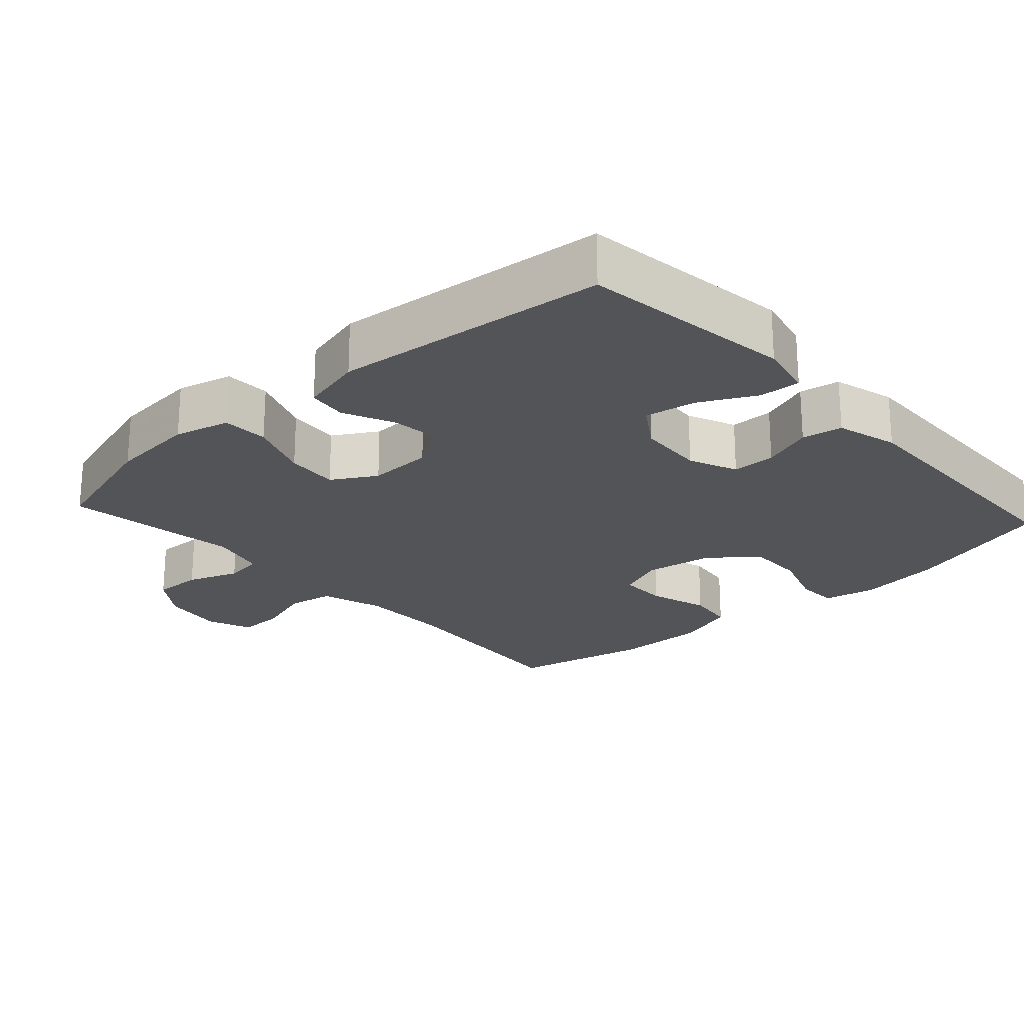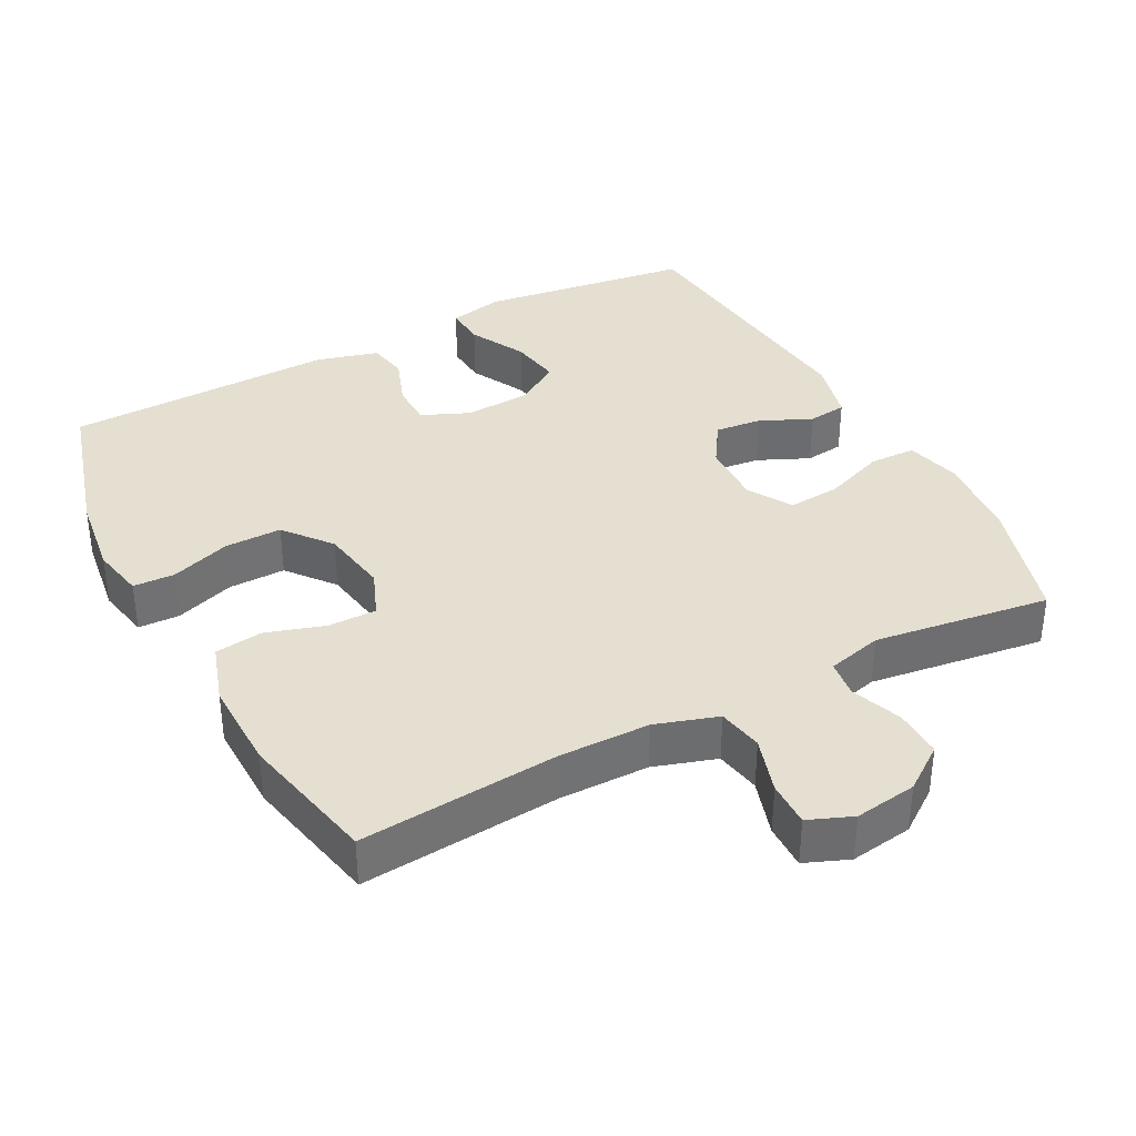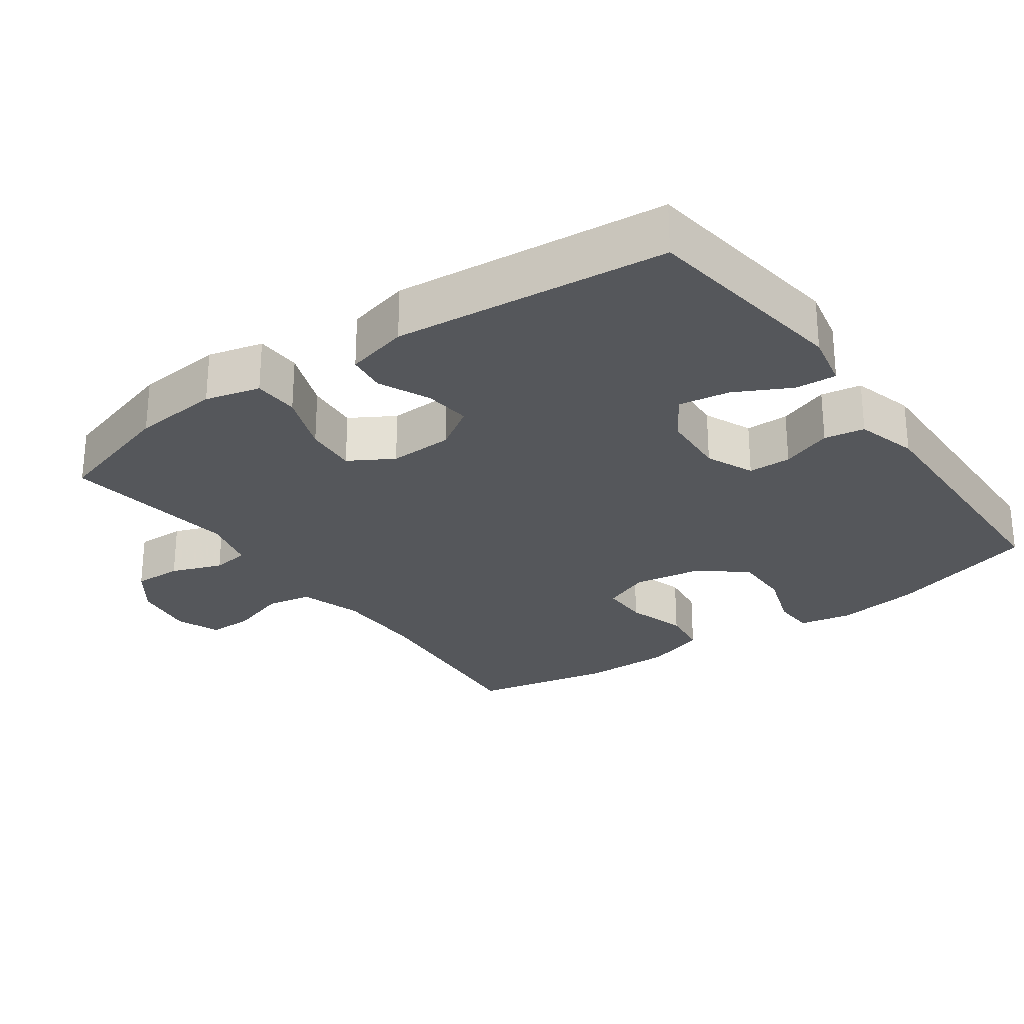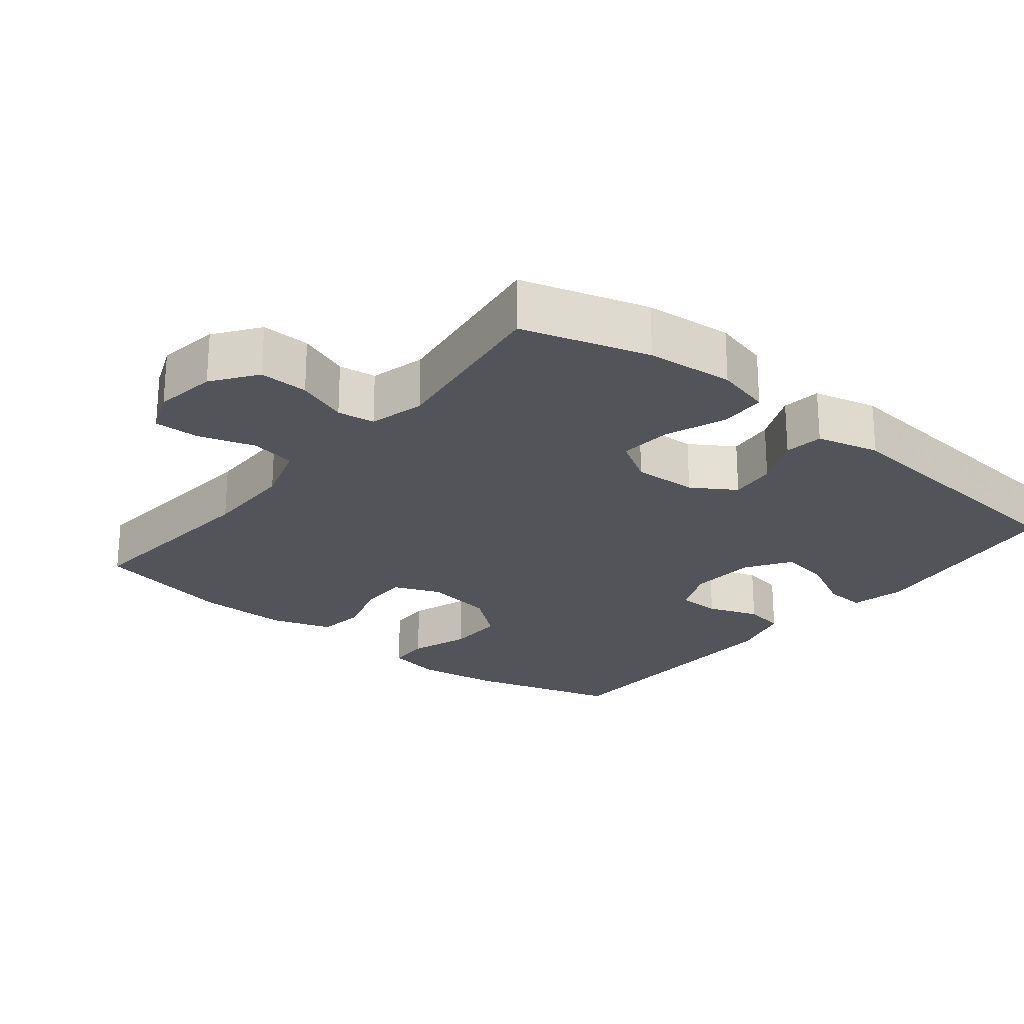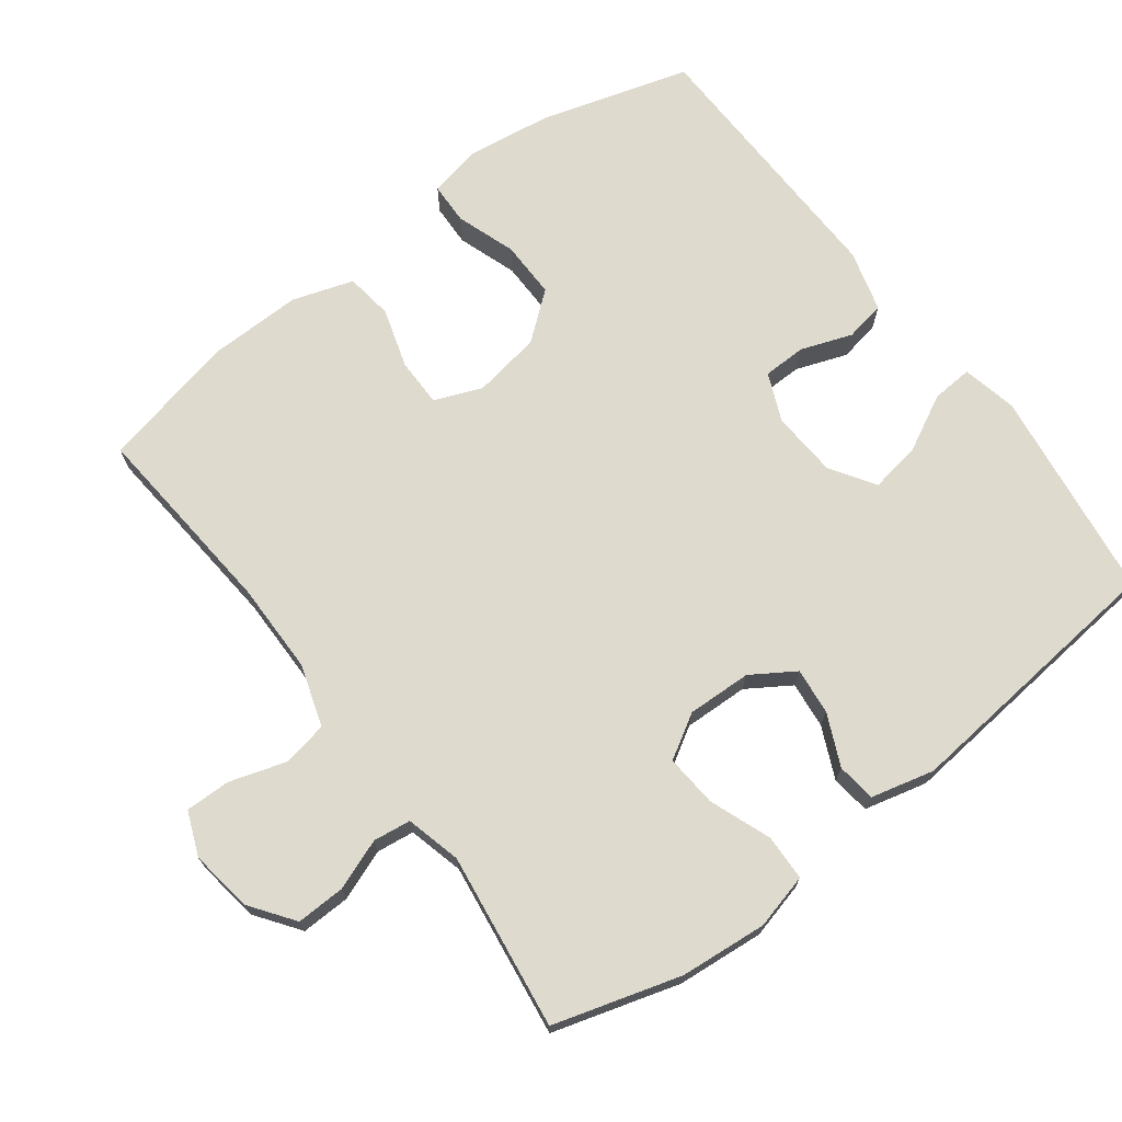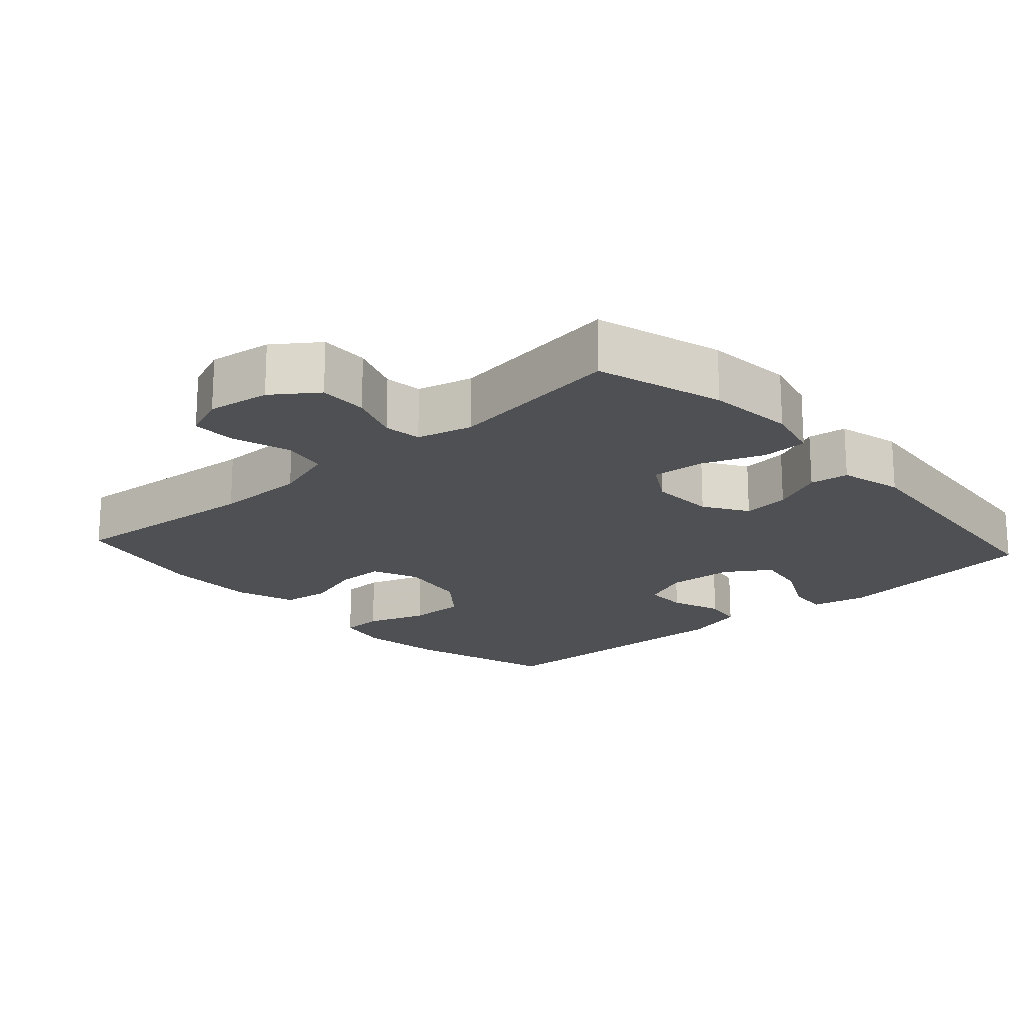
<metadata>
{"format":"obj","ext":"obj","renderer":"f3d","projection":"perspective","resolution":1024,"background":"white","views":[{"elev":-22.9,"azim":-47.7,"up":"+Y"},{"elev":36.6,"azim":152.2,"up":"+Y"},{"elev":-26.9,"azim":-54.3,"up":"+Y"},{"elev":-23.8,"azim":-128.9,"up":"+Y"},{"elev":71.1,"azim":-127.0,"up":"+Y"},{"elev":-19.1,"azim":-137.9,"up":"+Y"}]}
</metadata>
<code>
v 0.5 0.07 0.5
v 0.562 0.07 0.287
v 0.578 0.07 0.17
v 0.563 0.07 0.095
v 0.504 0.07 0.093
v 0.42 0.07 0.122
v 0.339 0.07 0.123
v 0.286 0.07 0.057
v 0.27 0.07 -0.039
v 0.297 0.07 -0.106
v 0.365 0.07 -0.106
v 0.449 0.07 -0.08
v 0.516 0.07 -0.089
v 0.544 0.07 -0.175
v 0.542 0.07 -0.304
v 0.5 0.07 -0.5
v 0.22 0.07 -0.476
v 0.091 0.07 -0.477
v 0.003 0.07 -0.505
v -0.009 0.07 -0.569
v 0.016 0.07 -0.649
v 0.017 0.07 -0.713
v -0.045 0.07 -0.738
v -0.133 0.07 -0.725
v -0.195 0.07 -0.68
v -0.193 0.07 -0.611
v -0.166 0.07 -0.539
v -0.173 0.07 -0.486
v -0.251 0.07 -0.466
v -0.5 0.07 -0.5
v -0.553 0.07 -0.321
v -0.564 0.07 -0.198
v -0.544 0.07 -0.12
v -0.479 0.07 -0.118
v -0.392 0.07 -0.151
v -0.318 0.07 -0.157
v -0.281 0.07 -0.095
v -0.284 0.07 -0.004
v -0.323 0.07 0.057
v -0.389 0.07 0.05
v -0.462 0.07 0.017
v -0.517 0.07 0.024
v -0.539 0.07 0.113
v -0.5 0.07 0.5
v -0.2 0.07 0.54
v -0.122 0.07 0.523
v -0.126 0.07 0.465
v -0.167 0.07 0.386
v -0.179 0.07 0.314
v -0.117 0.07 0.273
v -0.023 0.07 0.267
v 0.045 0.07 0.296
v 0.046 0.07 0.357
v 0.02 0.07 0.429
v 0.03 0.07 0.486
v 0.117 0.07 0.51
v 0.5 0 0.5
v 0.562 0 0.287
v 0.578 0 0.17
v 0.563 0 0.095
v 0.504 0 0.093
v 0.42 0 0.122
v 0.339 0 0.123
v 0.286 0 0.057
v 0.27 0 -0.039
v 0.297 0 -0.106
v 0.365 0 -0.106
v 0.449 0 -0.08
v 0.516 0 -0.089
v 0.544 0 -0.175
v 0.542 0 -0.304
v 0.5 0 -0.5
v 0.22 0 -0.476
v 0.091 0 -0.477
v 0.003 0 -0.505
v -0.009 0 -0.569
v 0.016 0 -0.649
v 0.017 0 -0.713
v -0.045 0 -0.738
v -0.133 0 -0.725
v -0.195 0 -0.68
v -0.193 0 -0.611
v -0.166 0 -0.539
v -0.173 0 -0.486
v -0.251 0 -0.466
v -0.5 0 -0.5
v -0.553 0 -0.321
v -0.564 0 -0.198
v -0.544 0 -0.12
v -0.479 0 -0.118
v -0.392 0 -0.151
v -0.318 0 -0.157
v -0.281 0 -0.095
v -0.284 0 -0.004
v -0.323 0 0.057
v -0.389 0 0.05
v -0.462 0 0.017
v -0.517 0 0.024
v -0.539 0 0.113
v -0.5 0 0.5
v -0.2 0 0.54
v -0.122 0 0.523
v -0.126 0 0.465
v -0.167 0 0.386
v -0.179 0 0.314
v -0.117 0 0.273
v -0.023 0 0.267
v 0.045 0 0.296
v 0.046 0 0.357
v 0.02 0 0.429
v 0.03 0 0.486
v 0.117 0 0.51
f 53 54 55 56
f 52 53 56 1
f 45 46 47 48
f 45 48 49
f 44 45 49
f 43 44 49 50
f 40 41 42 43
f 39 40 43 50
f 32 33 34 35
f 32 35 36
f 29 30 31 32
f 28 29 32 36
f 24 25 26 27
f 24 27 28
f 23 24 28
f 20 21 22 23
f 19 20 23 28
f 18 19 28 36
f 14 15 16 17
f 11 12 13 14
f 10 11 14 17
f 9 10 17 18
f 3 4 5 6
f 3 6 7
f 52 1 2 3
f 51 52 3 7
f 38 39 50 51
f 37 38 51 7
f 8 9 18 36
f 7 8 36 37
f 112 111 110 109
f 57 112 109 108
f 104 103 102 101
f 105 104 101
f 105 101 100
f 106 105 100 99
f 99 98 97 96
f 106 99 96 95
f 91 90 89 88
f 92 91 88
f 88 87 86 85
f 92 88 85 84
f 83 82 81 80
f 84 83 80
f 84 80 79
f 79 78 77 76
f 84 79 76 75
f 92 84 75 74
f 73 72 71 70
f 70 69 68 67
f 73 70 67 66
f 74 73 66 65
f 62 61 60 59
f 63 62 59
f 59 58 57 108
f 63 59 108 107
f 107 106 95 94
f 63 107 94 93
f 92 74 65 64
f 93 92 64 63
f 1 57 58 2
f 2 58 59 3
f 3 59 60 4
f 4 60 61 5
f 5 61 62 6
f 6 62 63 7
f 7 63 64 8
f 8 64 65 9
f 9 65 66 10
f 10 66 67 11
f 11 67 68 12
f 12 68 69 13
f 13 69 70 14
f 14 70 71 15
f 15 71 72 16
f 16 72 73 17
f 17 73 74 18
f 18 74 75 19
f 19 75 76 20
f 20 76 77 21
f 21 77 78 22
f 22 78 79 23
f 23 79 80 24
f 24 80 81 25
f 25 81 82 26
f 26 82 83 27
f 27 83 84 28
f 28 84 85 29
f 29 85 86 30
f 30 86 87 31
f 31 87 88 32
f 32 88 89 33
f 33 89 90 34
f 34 90 91 35
f 35 91 92 36
f 36 92 93 37
f 37 93 94 38
f 38 94 95 39
f 39 95 96 40
f 40 96 97 41
f 41 97 98 42
f 42 98 99 43
f 43 99 100 44
f 44 100 101 45
f 45 101 102 46
f 46 102 103 47
f 47 103 104 48
f 48 104 105 49
f 49 105 106 50
f 50 106 107 51
f 51 107 108 52
f 52 108 109 53
f 53 109 110 54
f 54 110 111 55
f 55 111 112 56
f 56 112 57 1

</code>
